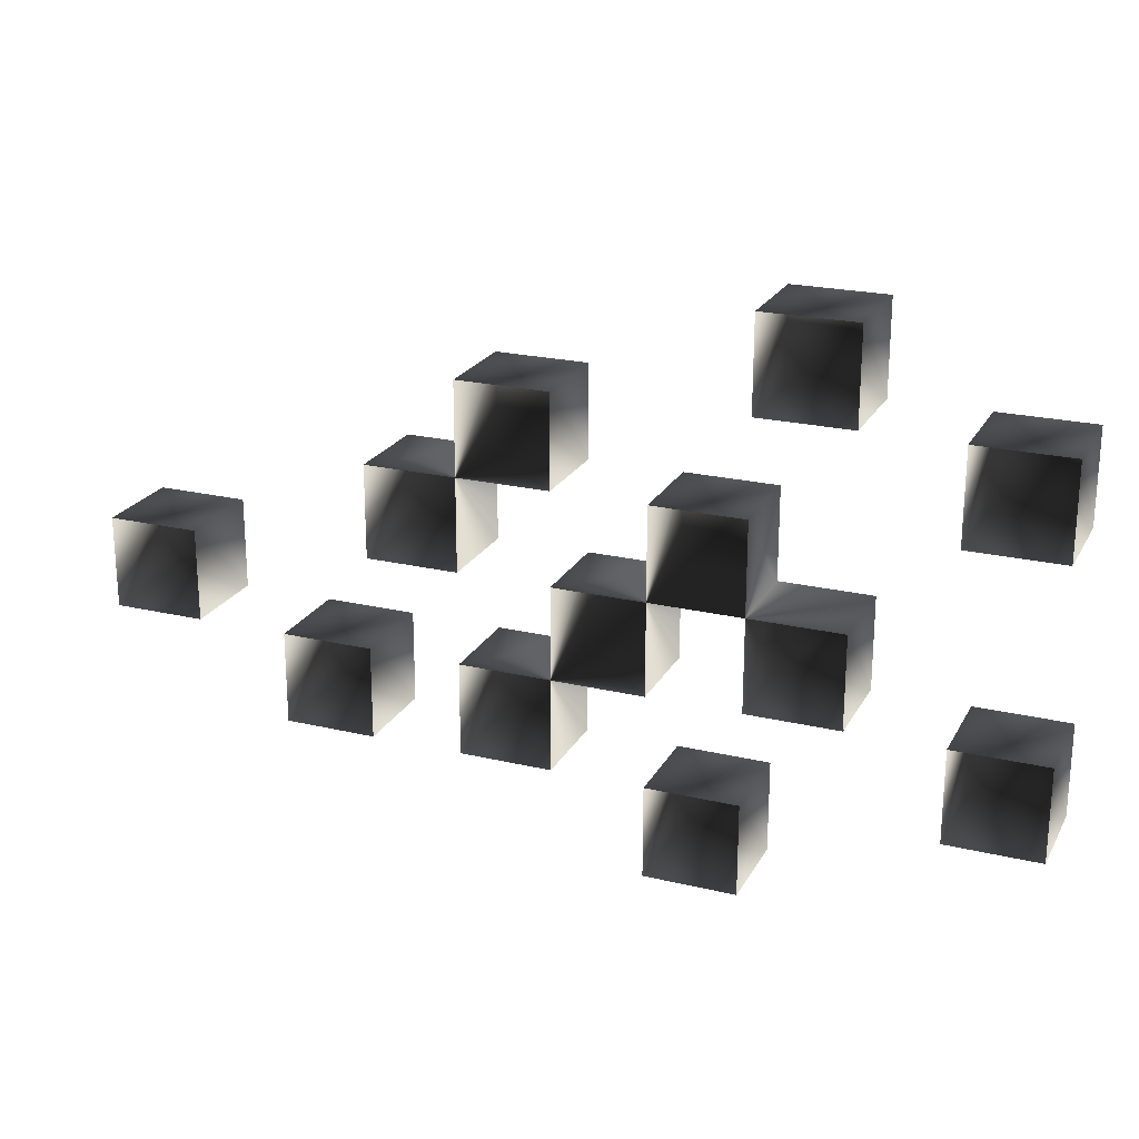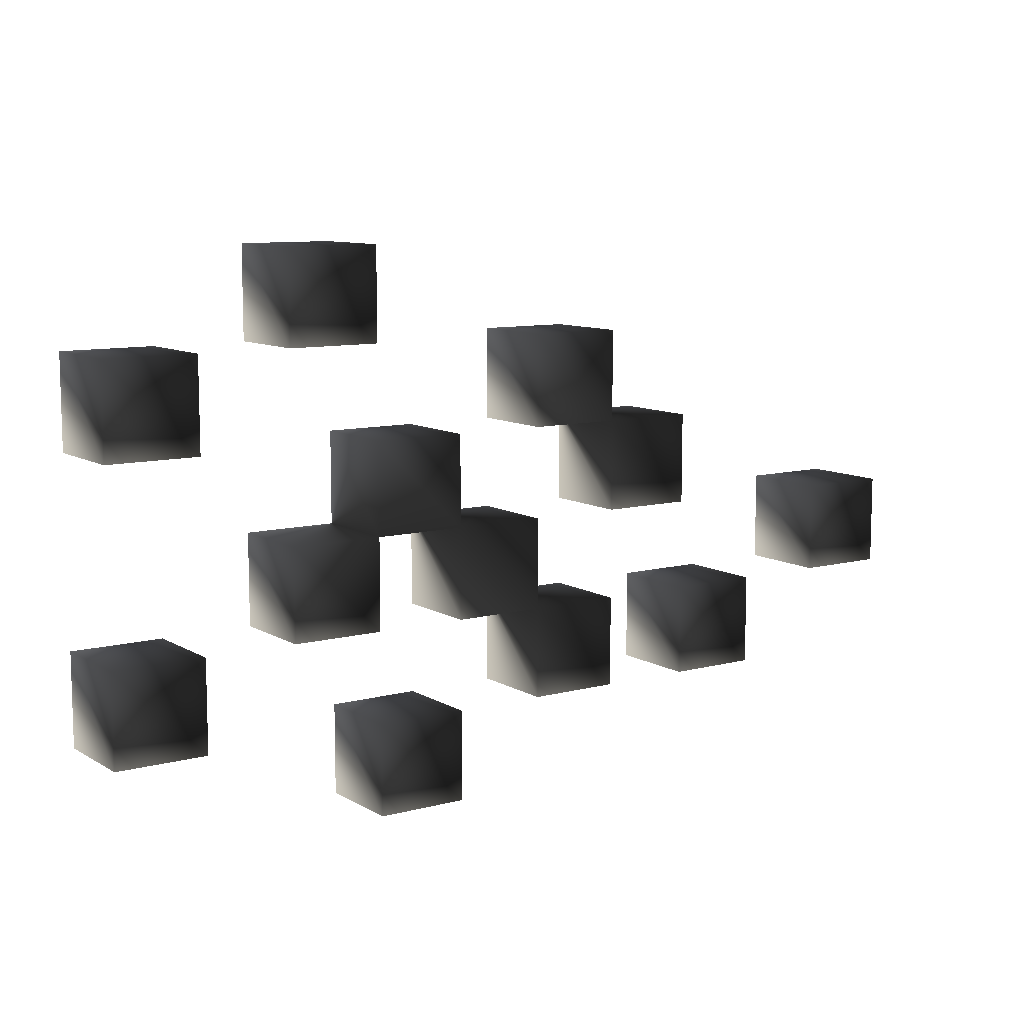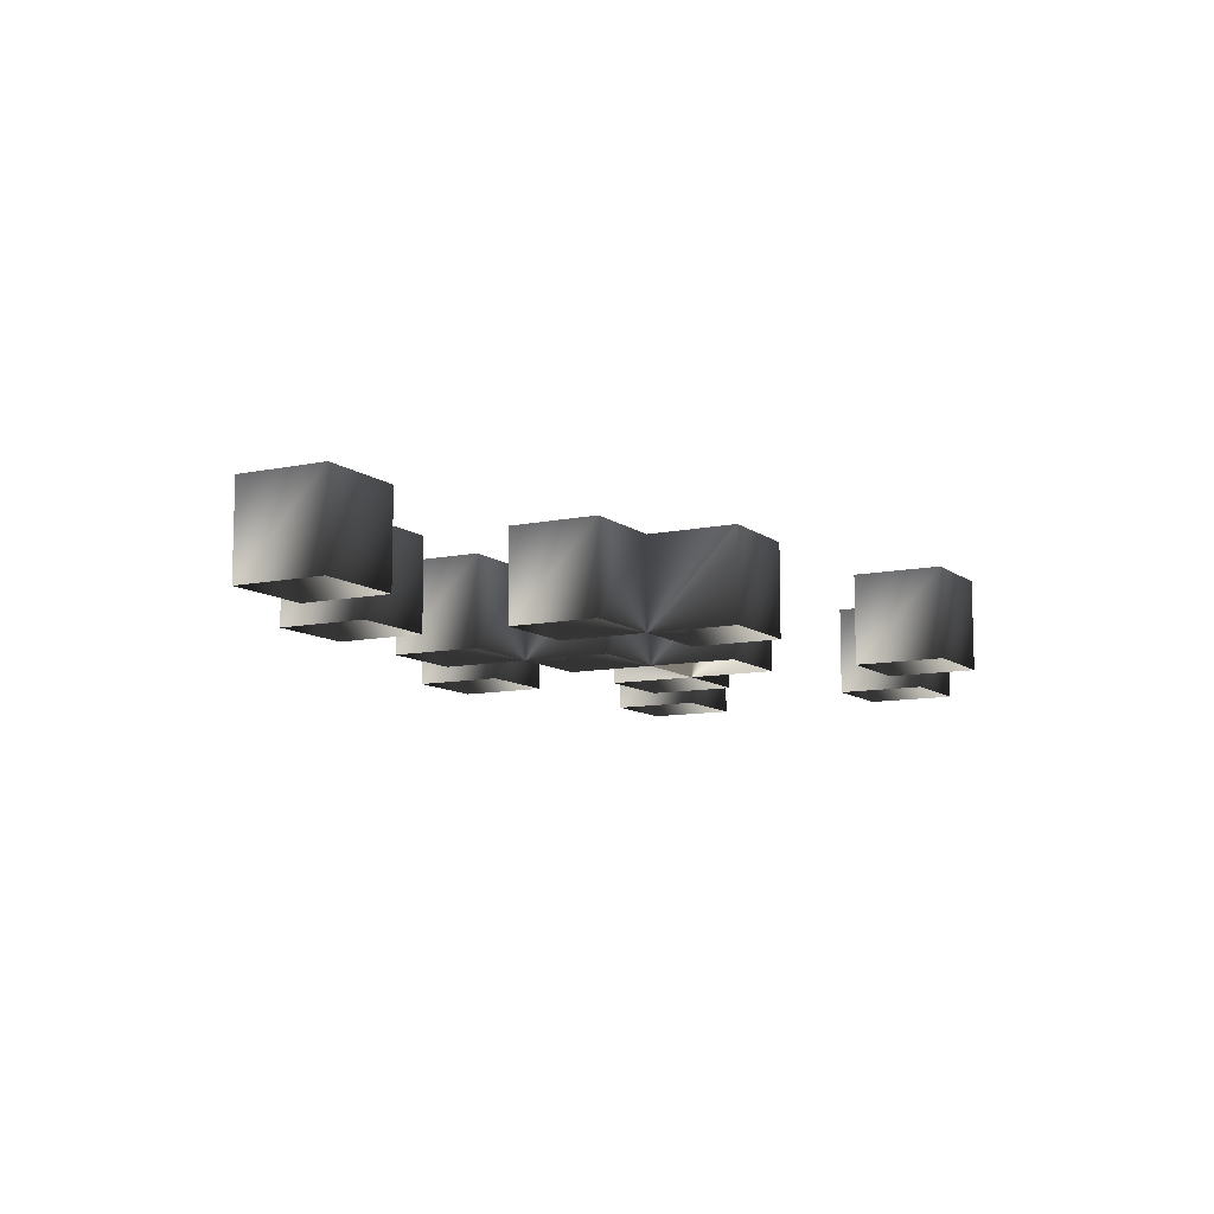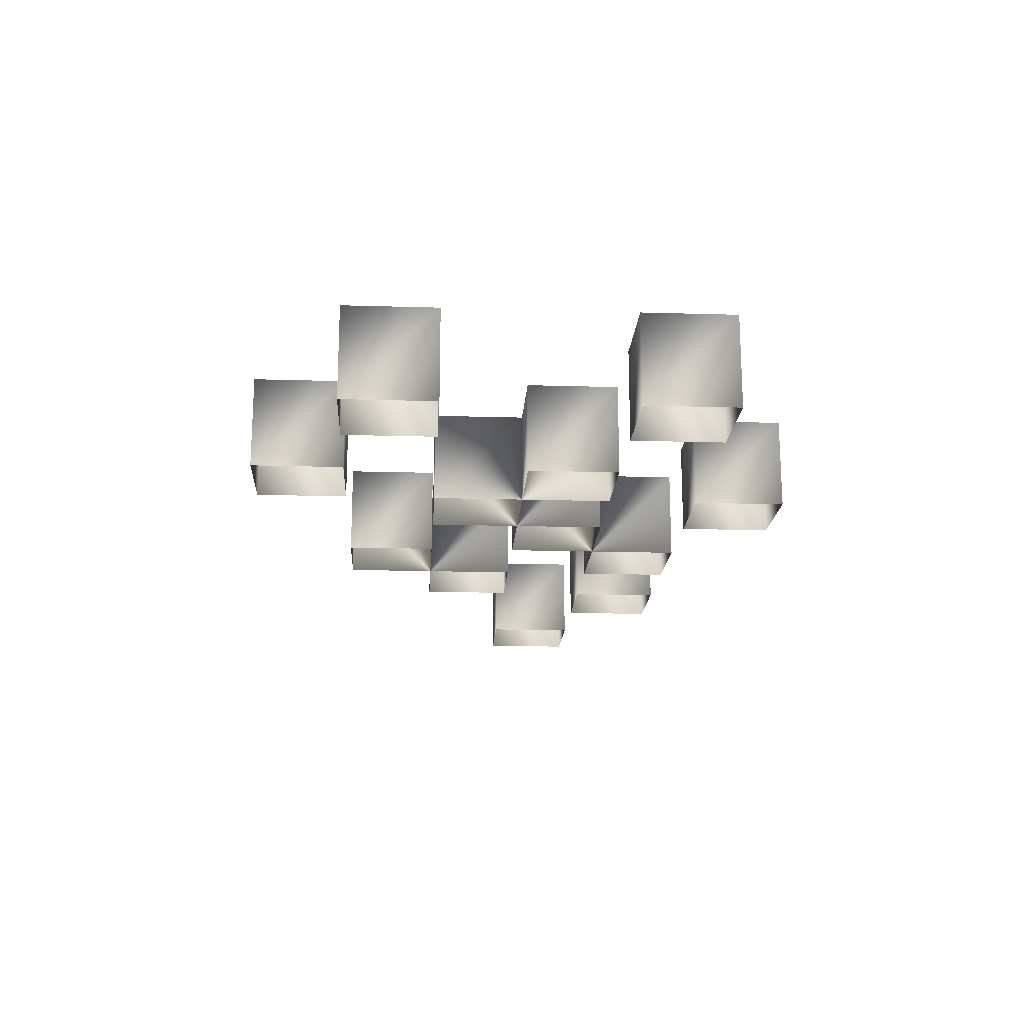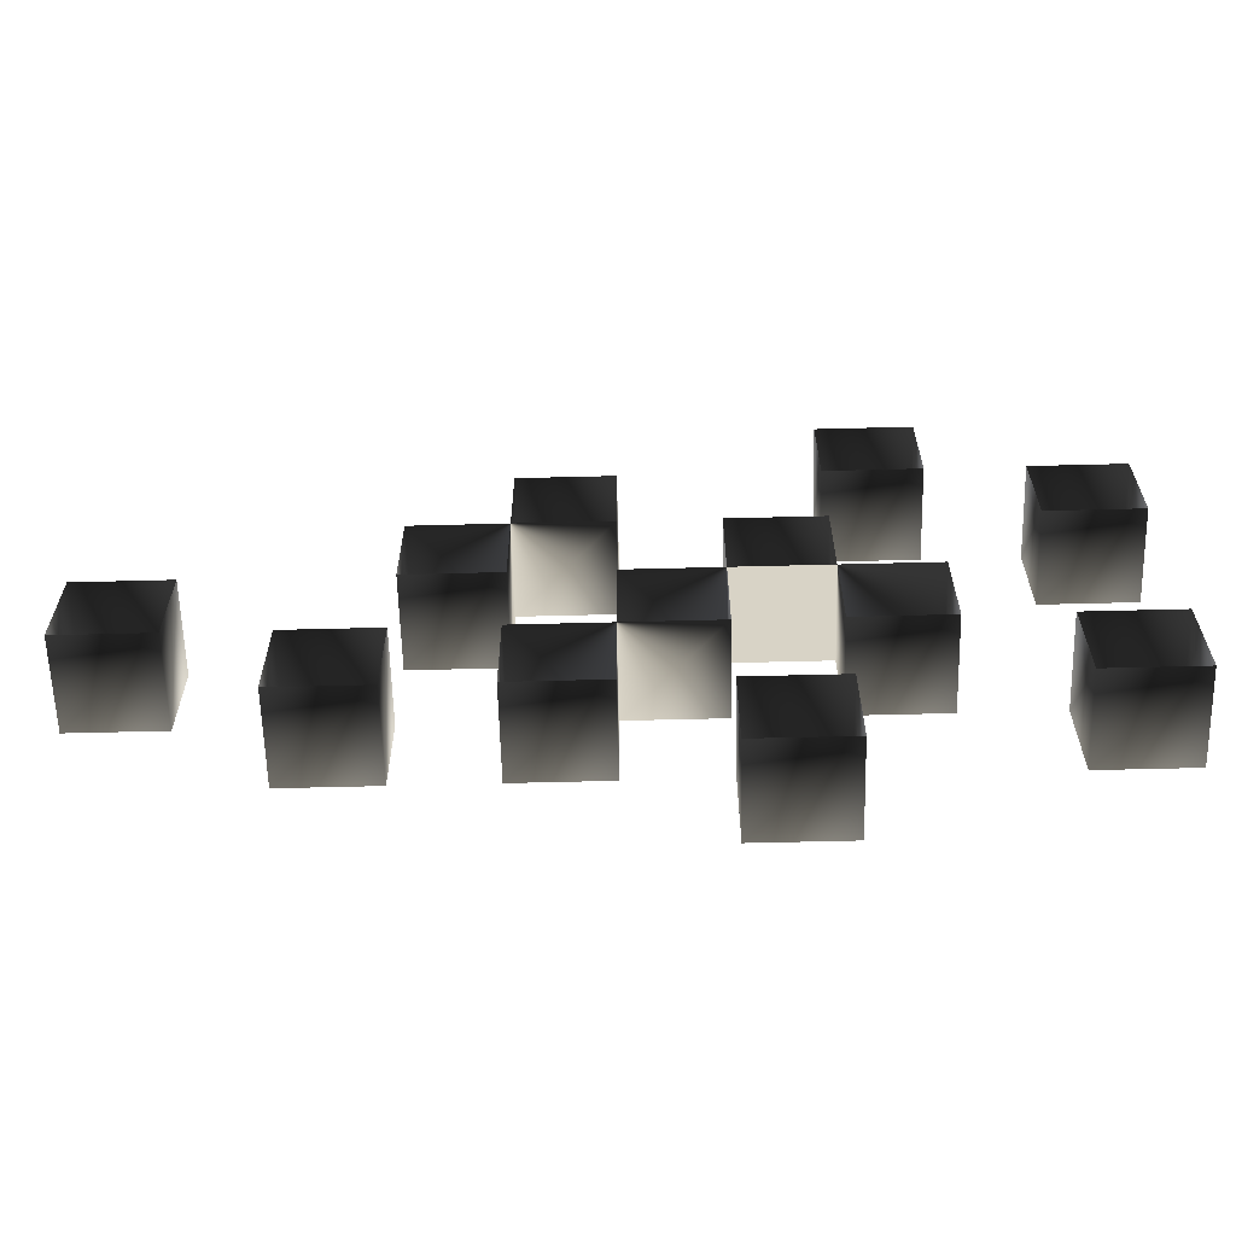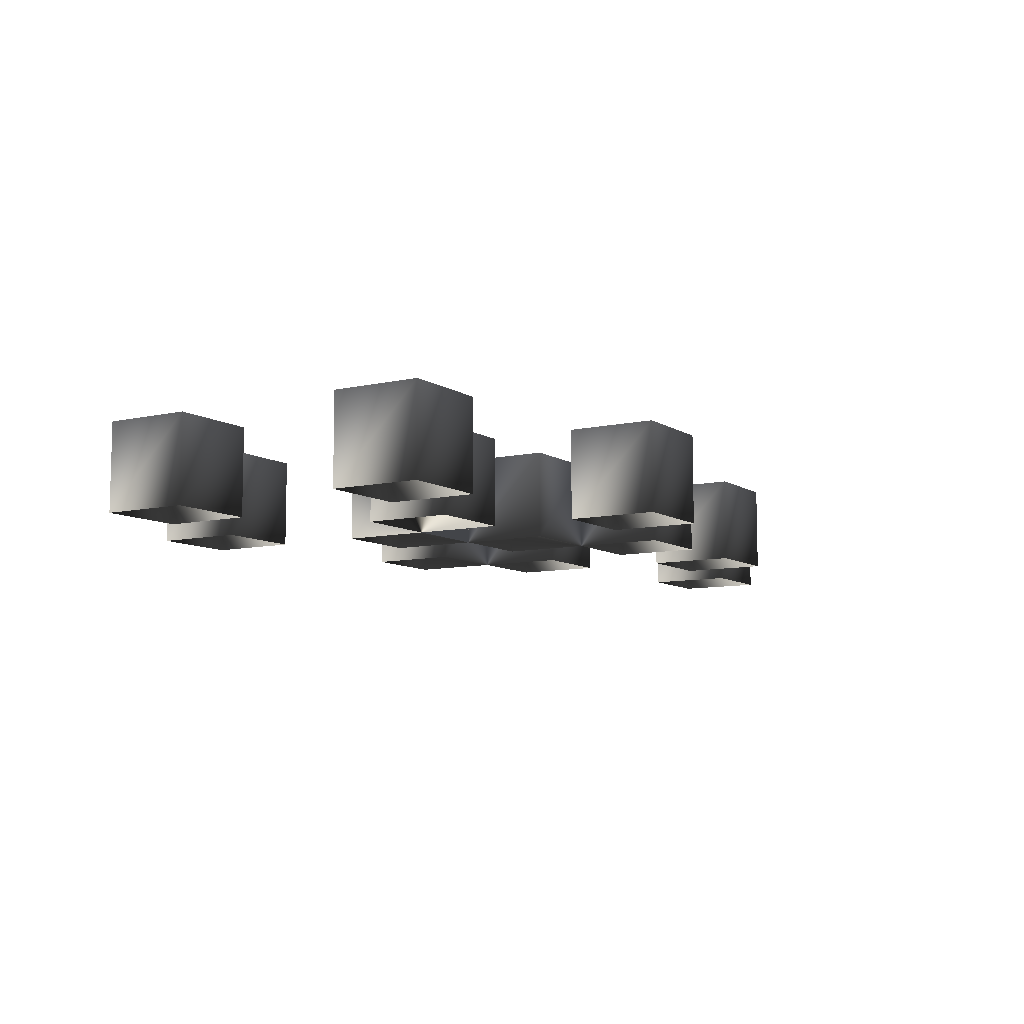
<metadata>
{"format":"obj","ext":"obj","renderer":"f3d","projection":"perspective","resolution":1024,"background":"white","views":[{"elev":22.3,"azim":22.3,"up":"+Z"},{"elev":9.7,"azim":145.6,"up":"+Z"},{"elev":-10.0,"azim":-61.3,"up":"+Y"},{"elev":-18.0,"azim":86.7,"up":"+Y"},{"elev":-61.6,"azim":1.5,"up":"+Z"},{"elev":-8.7,"azim":121.6,"up":"+Y"}]}
</metadata>
<code>
o 2573
v 16 0 -8
v 16 0 -4
v 16 4 -4
v 16 4 -8
v 20 0 -8
v 20 4 -8
v 20 0 -4
v 20 4 -4
v 8 0 -4
v 8 0 0
v 8 4 0
v 8 4 -4
v 12 0 -4
v 12 4 -4
v 12 0 0
v 12 4 0
v 8 0 4
v 8 4 4
v 4 0 4
v 4 4 4
v 4 0 0
v 4 4 0
v -4 0 -8
v -4 0 -4
v -4 4 -4
v -4 4 -8
v 0 0 -8
v 0 4 -8
v 0 0 -4
v 0 4 -4
v 4 0 -12
v 4 0 -8
v 4 4 -8
v 4 4 -12
v 8 0 -12
v 8 4 -12
v 8 0 -8
v 8 4 -8
v 16 0 4
v 16 0 8
v 16 4 8
v 16 4 4
v 20 0 4
v 20 4 4
v 20 0 8
v 20 4 8
v 8 0 8
v 8 0 12
v 8 4 12
v 8 4 8
v 12 0 8
v 12 4 8
v 12 0 12
v 12 4 12
v -4 0 4
v -4 0 8
v -4 4 8
v -4 4 4
v 0 0 4
v 0 4 4
v 0 0 8
v 0 4 8
v 0 0 0
v 0 4 0
v 4 0 -4
v 4 4 -4
v -8 0 0
v -8 0 4
v -8 4 4
v -8 4 0
v -4 0 0
v -4 4 0
v -20 0 -4
v -20 0 0
v -20 4 0
v -20 4 -4
v -16 0 -4
v -16 4 -4
v -16 0 0
v -16 4 0
v -12 0 -8
v -12 0 -4
v -12 4 -4
v -12 4 -8
v -8 0 -8
v -8 4 -8
v -8 0 -4
v -8 4 -4
f 1 2 3
f 1 3 4
f 1 4 5
f 5 4 6
f 5 6 7
f 7 6 8
f 7 8 2
f 2 8 3
f 3 8 4
f 4 8 6
f 9 10 11
f 9 11 12
f 9 12 13
f 13 12 14
f 13 14 15
f 15 14 16
f 15 16 10
f 10 16 11
f 10 11 17
f 17 11 18
f 17 18 19
f 19 18 20
f 19 20 21
f 21 20 22
f 21 22 10
f 10 22 11
f 11 22 18
f 18 22 20
f 12 11 16
f 12 16 14
f 23 24 25
f 23 25 26
f 23 26 27
f 27 26 28
f 27 28 29
f 29 28 30
f 29 30 24
f 24 30 25
f 25 30 26
f 26 30 28
f 31 32 33
f 31 33 34
f 31 34 35
f 35 34 36
f 35 36 37
f 37 36 38
f 37 38 32
f 32 38 33
f 33 38 34
f 34 38 36
f 39 40 41
f 39 41 42
f 39 42 43
f 43 42 44
f 43 44 45
f 45 44 46
f 45 46 40
f 40 46 41
f 41 46 42
f 42 46 44
f 47 48 49
f 47 49 50
f 47 50 51
f 51 50 52
f 51 52 53
f 53 52 54
f 53 54 48
f 48 54 49
f 49 54 50
f 50 54 52
f 55 56 57
f 55 57 58
f 55 58 59
f 59 58 60
f 59 60 61
f 61 60 62
f 61 62 56
f 56 62 57
f 57 62 58
f 58 62 60
f 29 63 64
f 29 64 30
f 29 30 65
f 65 30 66
f 65 66 21
f 21 66 22
f 21 22 63
f 63 22 64
f 64 22 30
f 30 22 66
f 67 68 69
f 67 69 70
f 67 70 71
f 71 70 72
f 71 72 55
f 55 72 58
f 55 58 68
f 68 58 69
f 69 58 70
f 70 58 72
f 73 74 75
f 73 75 76
f 73 76 77
f 77 76 78
f 77 78 79
f 79 78 80
f 79 80 74
f 74 80 75
f 75 80 76
f 76 80 78
f 81 82 83
f 81 83 84
f 81 84 85
f 85 84 86
f 85 86 87
f 87 86 88
f 87 88 82
f 82 88 83
f 83 88 84
f 84 88 86

</code>
